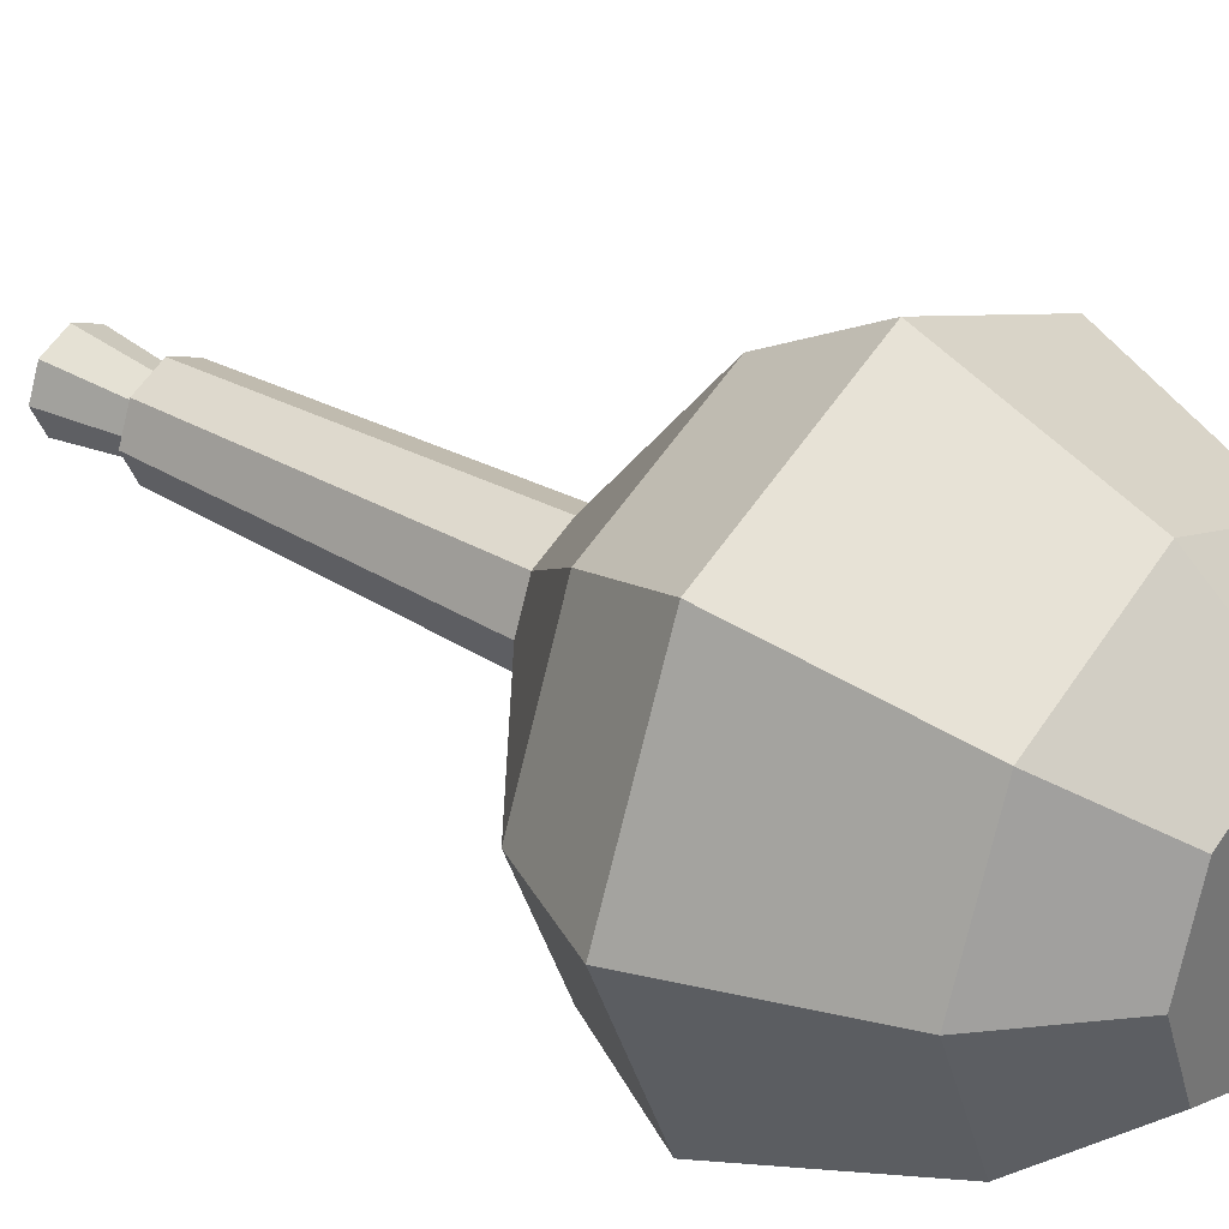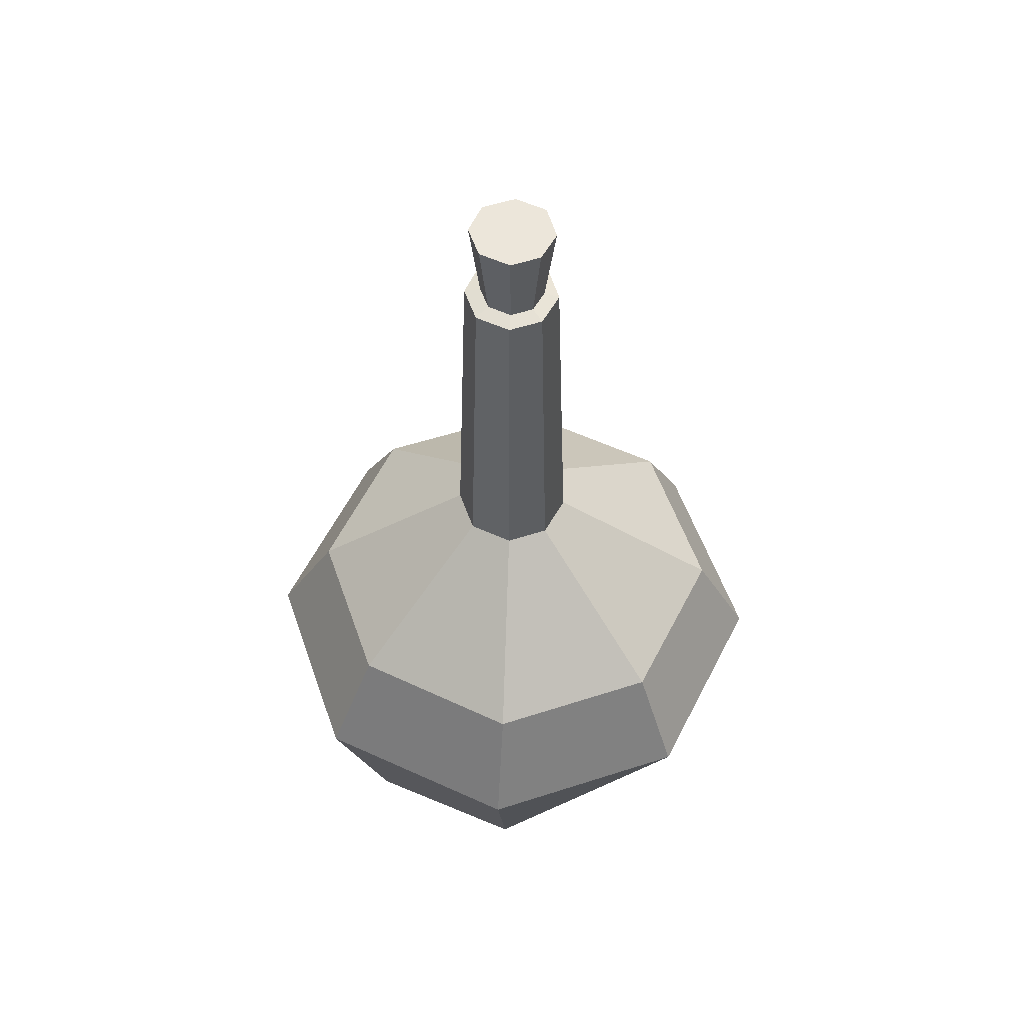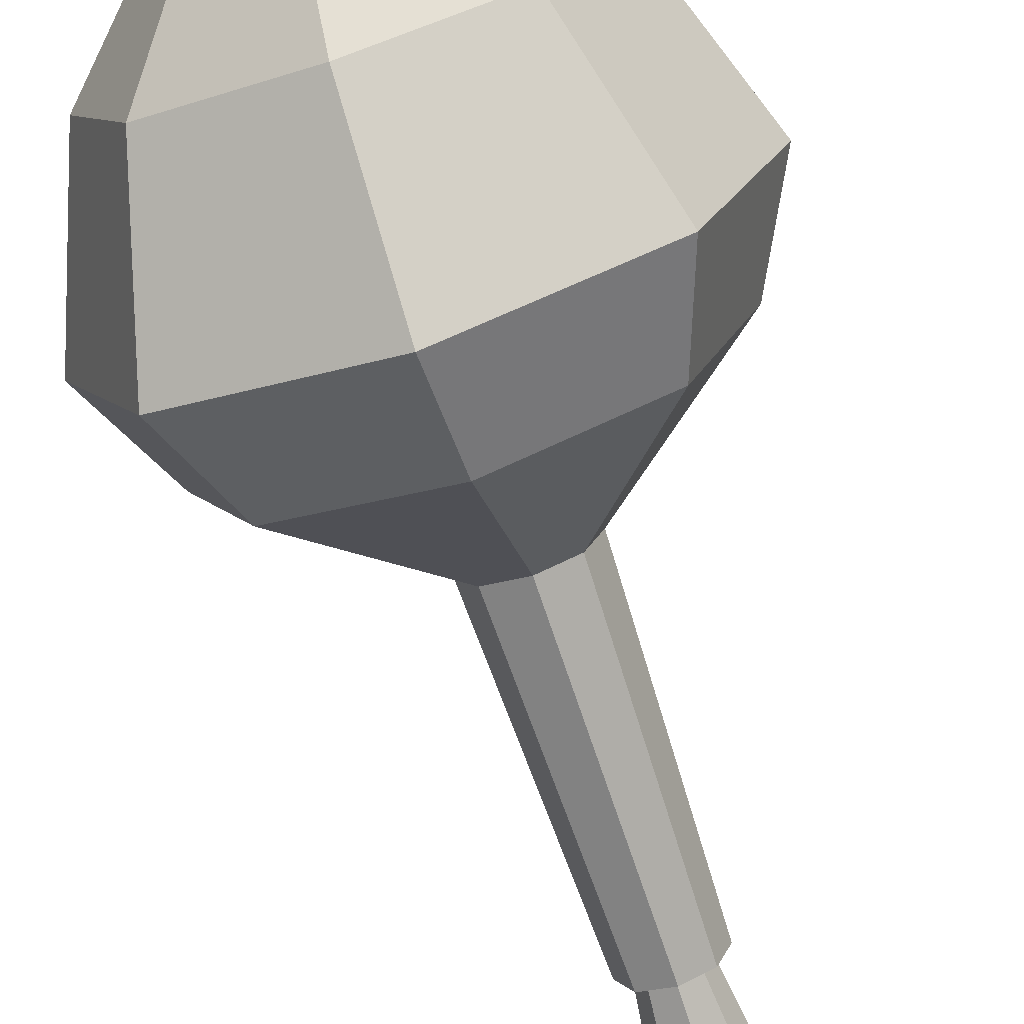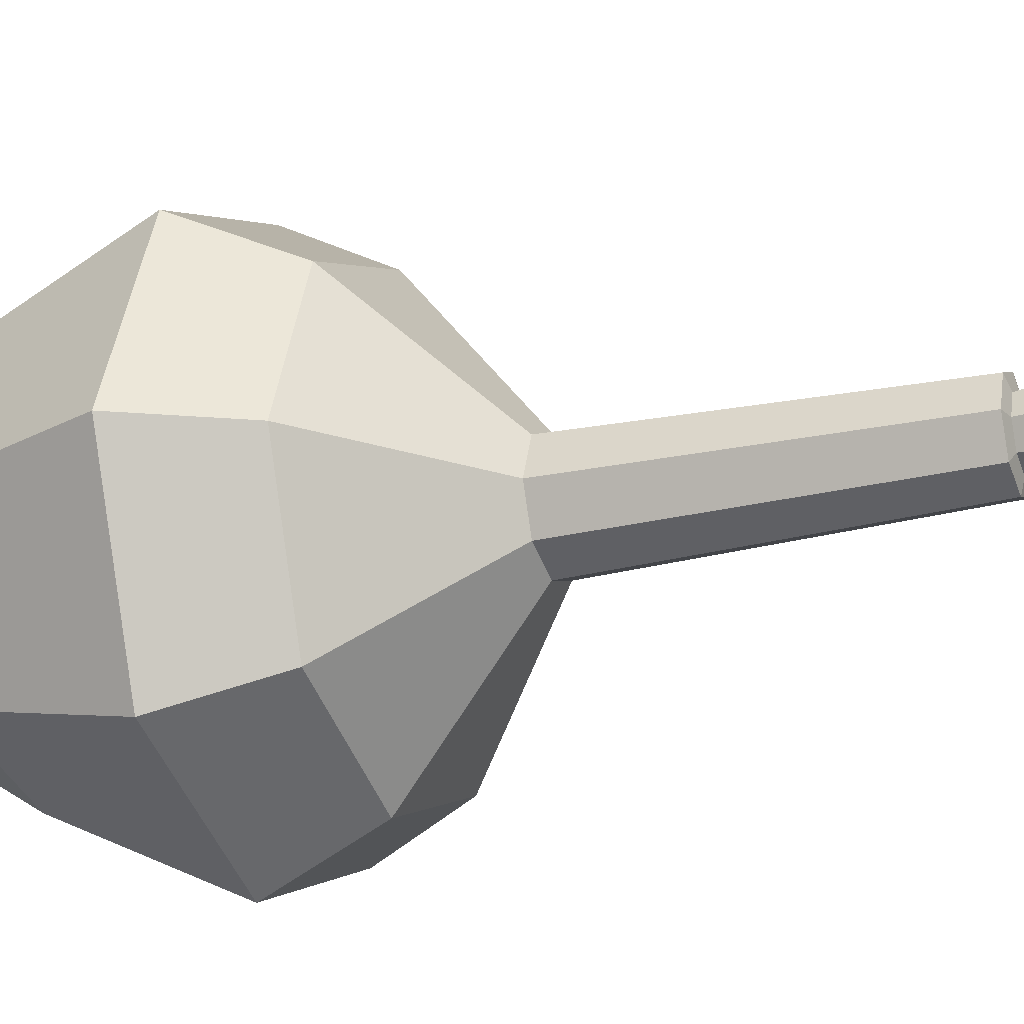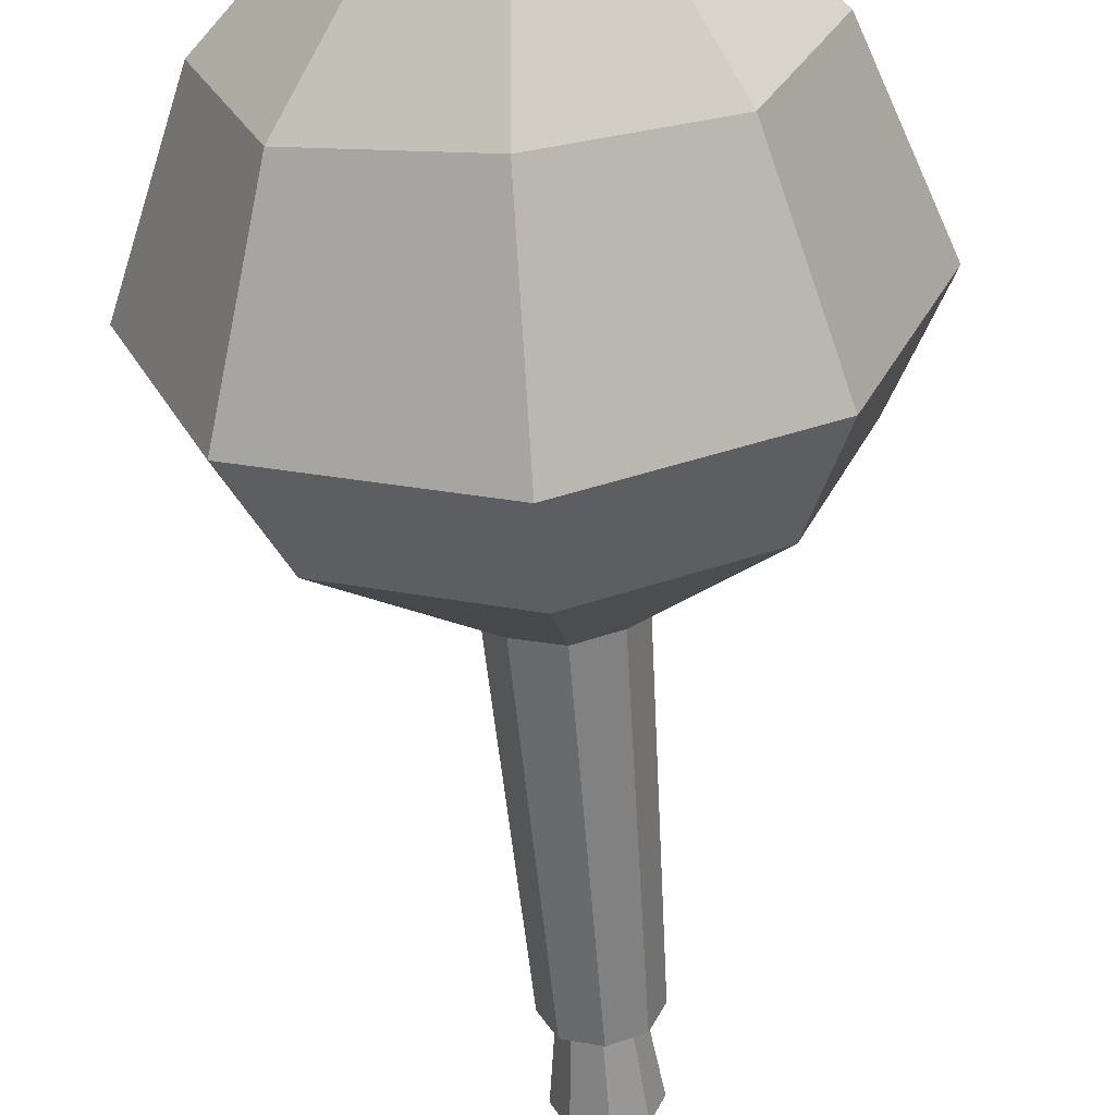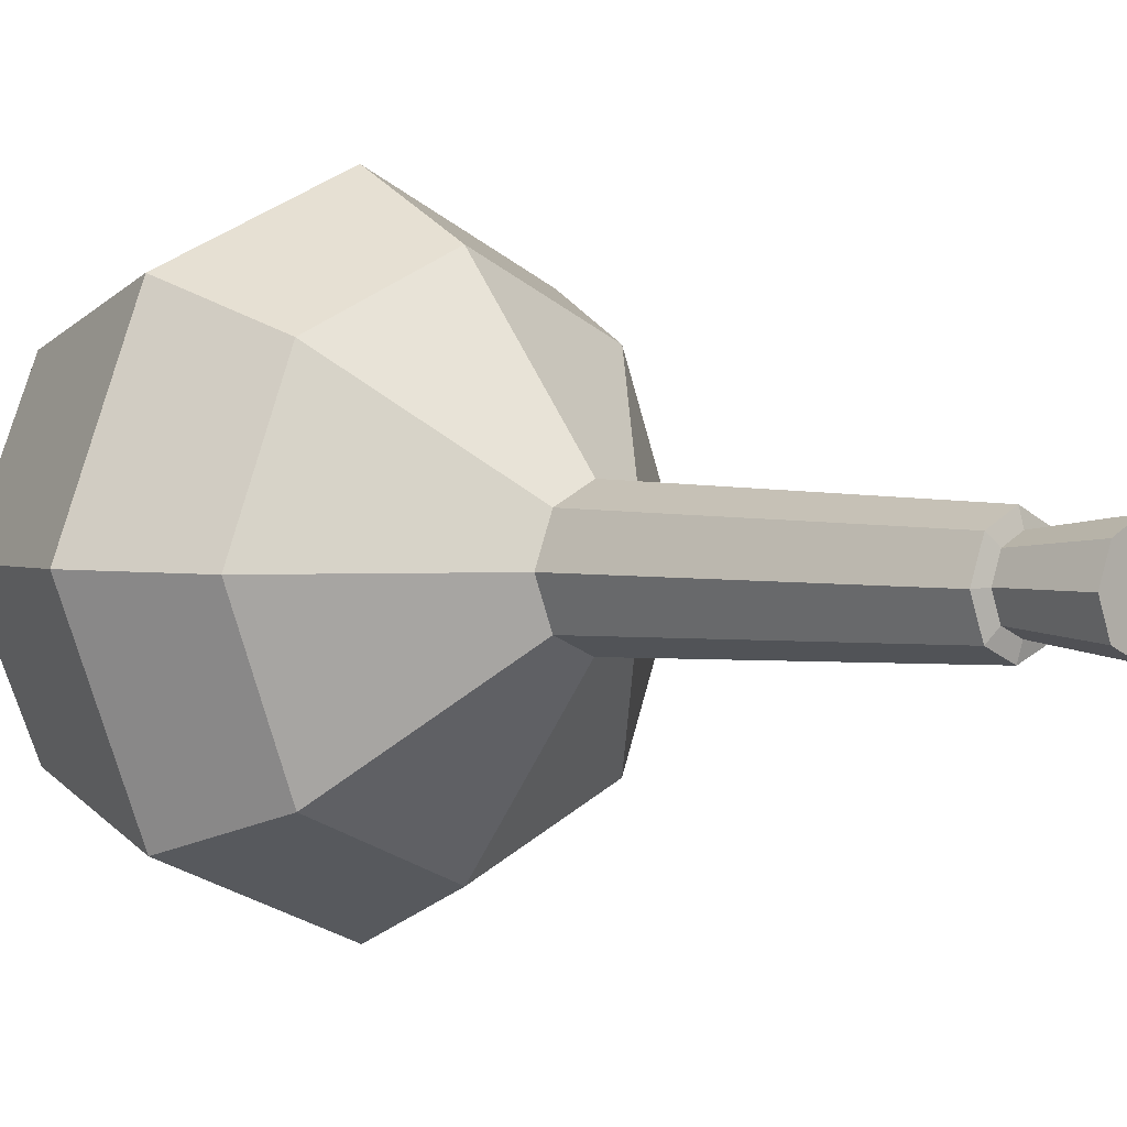
<metadata>
{"format":"obj","ext":"obj","renderer":"f3d","projection":"perspective","resolution":1024,"background":"white","views":[{"elev":33.6,"azim":-51.7,"up":"+Z"},{"elev":54.6,"azim":138.5,"up":"+Y"},{"elev":-73.4,"azim":18.6,"up":"+Z"},{"elev":-22.8,"azim":111.9,"up":"+Z"},{"elev":-59.7,"azim":4.5,"up":"+Z"},{"elev":2.3,"azim":134.2,"up":"+Z"}]}
</metadata>
<code>
o Circle
v 0.000691 -0.1407 -0.1167
v -0.07958 -0.1407 -0.08369
v -0.1142 -0.1407 -0.000128
v -0.08644 -0.1407 0.08069
v -0.004041 -0.1407 0.1179
v 0.07383 -0.1407 0.08344
v 0.1084 -0.1407 -0.000128
v 0.07795 -0.1407 -0.07958
v -0.005781 -0.06157 -0.1691
v -0.1384 -0.06157 -0.1353
v -0.1935 -0.06157 -0.002198
v -0.1428 -0.06157 0.1291
v -0.007338 -0.06157 0.1893
v 0.1258 -0.06157 0.1356
v 0.1858 -0.06157 -0.001236
v 0.1249 -0.06157 -0.1363
v -0.006547 0.1036 -0.2498
v -0.1866 0.1036 -0.1769
v -0.2604 0.1036 0.001337
v -0.1866 0.1036 0.1796
v -0.006738 0.1036 0.2548
v 0.1698 0.1036 0.1796
v 0.2437 0.1036 0.001337
v 0.1698 0.1036 -0.1769
v -0.005962 0.2005 -0.2031
v -0.1499 0.2005 -0.145
v -0.2089 0.2005 -0.002787
v -0.1499 0.2005 0.1395
v -0.00614 0.2005 0.1997
v 0.1346 0.2005 0.1395
v 0.1928 0.2005 -0.000639
v 0.1346 0.2005 -0.145
v -0.004028 0.3147 -0.05307
v -0.04183 0.3147 -0.03929
v -0.06024 0.3147 -0.000169
v -0.04448 0.3147 0.03789
v -0.005239 0.3147 0.0547
v 0.03164 0.3147 0.03789
v 0.0474 0.3147 -0.000169
v 0.03164 0.3147 -0.03823
v -0.00437 0.6309 -0.04301
v -0.035 0.6309 -0.03185
v -0.04993 0.6309 -0.000143
v -0.03715 0.6309 0.0307
v -0.005352 0.6309 0.04432
v 0.02453 0.6309 0.0307
v 0.03731 0.6309 -0.000143
v 0.02453 0.6309 -0.03099
v -0.006014 0.6338 -0.02867
v -0.02677 0.6338 -0.02111
v -0.03688 0.6338 0.000373
v -0.02823 0.6338 0.02127
v -0.006679 0.6338 0.0305
v 0.01357 0.6338 0.02127
v 0.02223 0.6338 0.000373
v 0.01357 0.6338 -0.02052
v -0.006014 0.71 -0.03831
v -0.03375 0.71 -0.0282
v -0.04726 0.71 0.000504
v -0.03569 0.71 0.02843
v -0.006902 0.71 0.04076
v 0.02015 0.71 0.02843
v 0.03172 0.71 0.000504
v 0.02015 0.71 -0.02742
f 2 1 8 7 6 5 4 3
f 12 13 21 20
f 1 2 10 9
f 8 1 9 16
f 6 7 15 14
f 4 5 13 12
f 2 3 11 10
f 7 8 16 15
f 5 6 14 13
f 3 4 12 11
f 10 11 19 18
f 15 16 24 23
f 13 14 22 21
f 11 12 20 19
f 9 10 18 17
f 16 9 17 24
f 14 15 23 22
f 24 17 25 32
f 22 23 31 30
f 20 21 29 28
f 18 19 27 26
f 23 24 32 31
f 21 22 30 29
f 19 20 28 27
f 17 18 26 25
f 29 30 38 37
f 27 28 36 35
f 25 26 34 33
f 32 25 33 40
f 30 31 39 38
f 28 29 37 36
f 26 27 35 34
f 31 32 40 39
f 33 34 42 41
f 40 33 41 48
f 38 39 47 46
f 36 37 45 44
f 34 35 43 42
f 39 40 48 47
f 37 38 46 45
f 35 36 44 43
f 47 48 56 55
f 45 46 54 53
f 43 44 52 51
f 41 42 50 49
f 48 41 49 56
f 46 47 55 54
f 44 45 53 52
f 42 43 51 50
f 50 51 59 58
f 55 56 64 63
f 53 54 62 61
f 51 52 60 59
f 49 50 58 57
f 56 49 57 64
f 54 55 63 62
f 52 53 61 60
f 58 59 60 61 62 63 64 57

</code>
